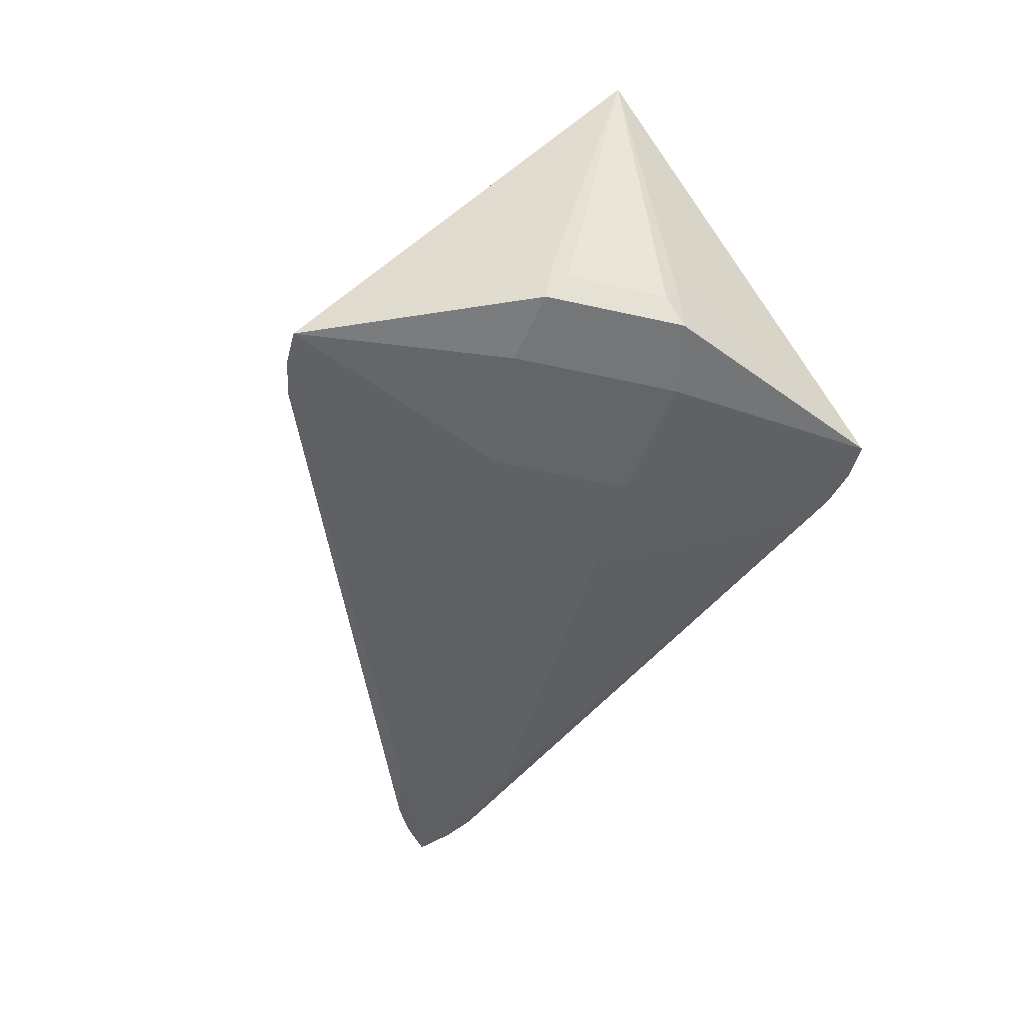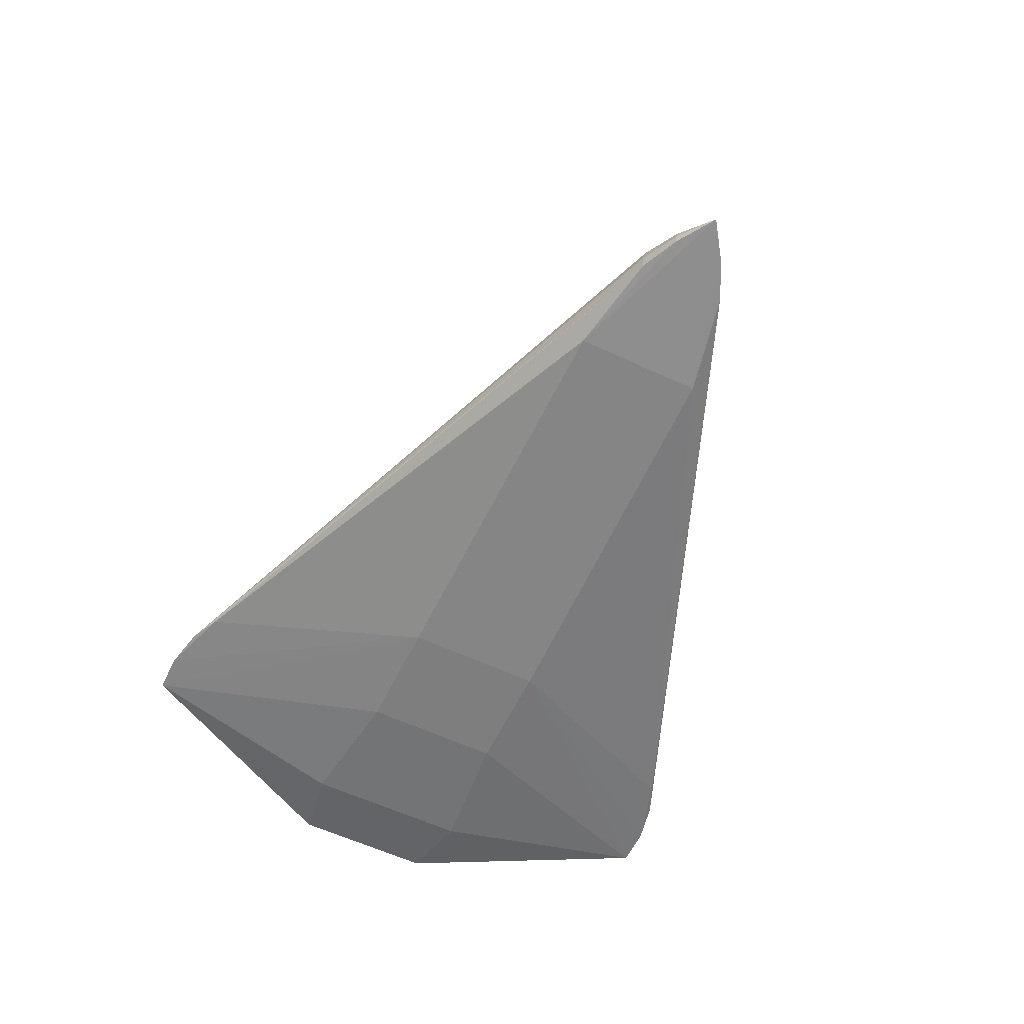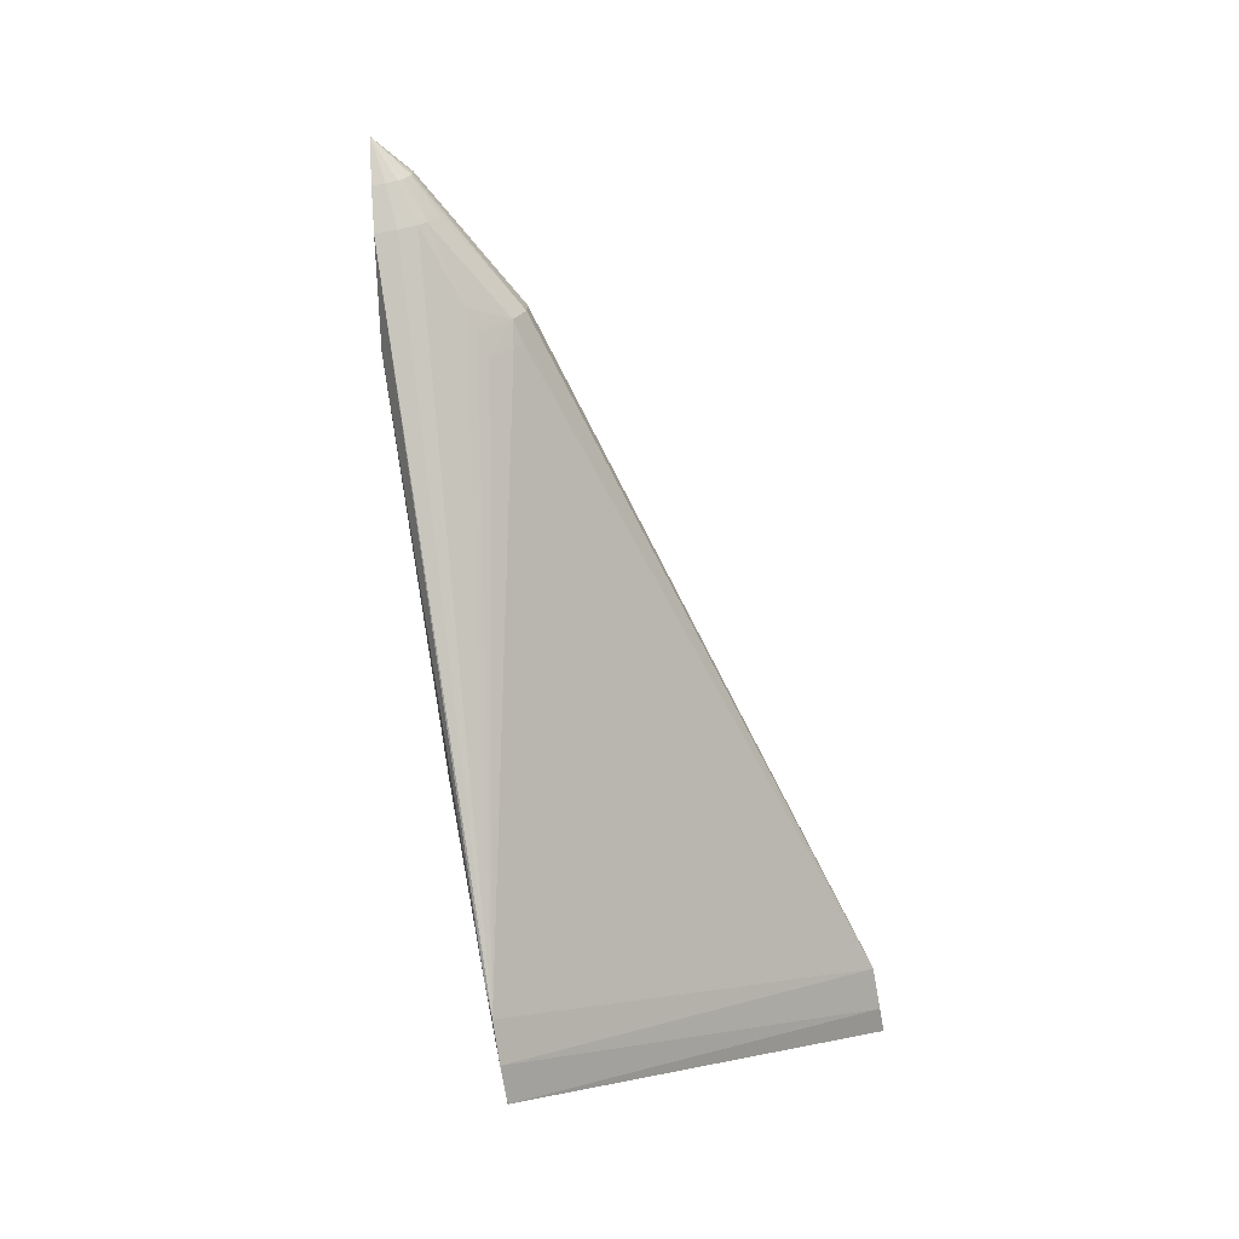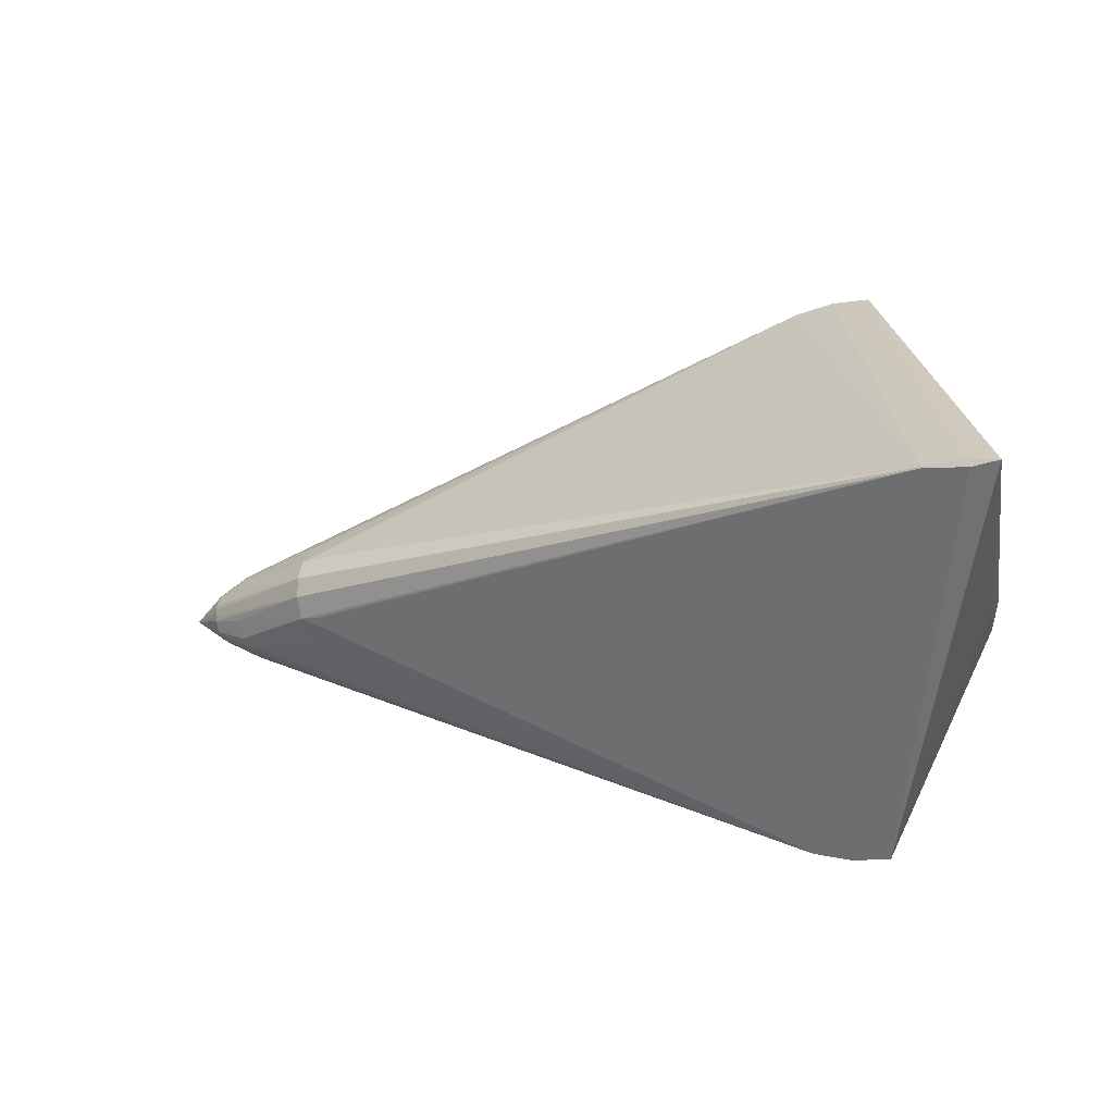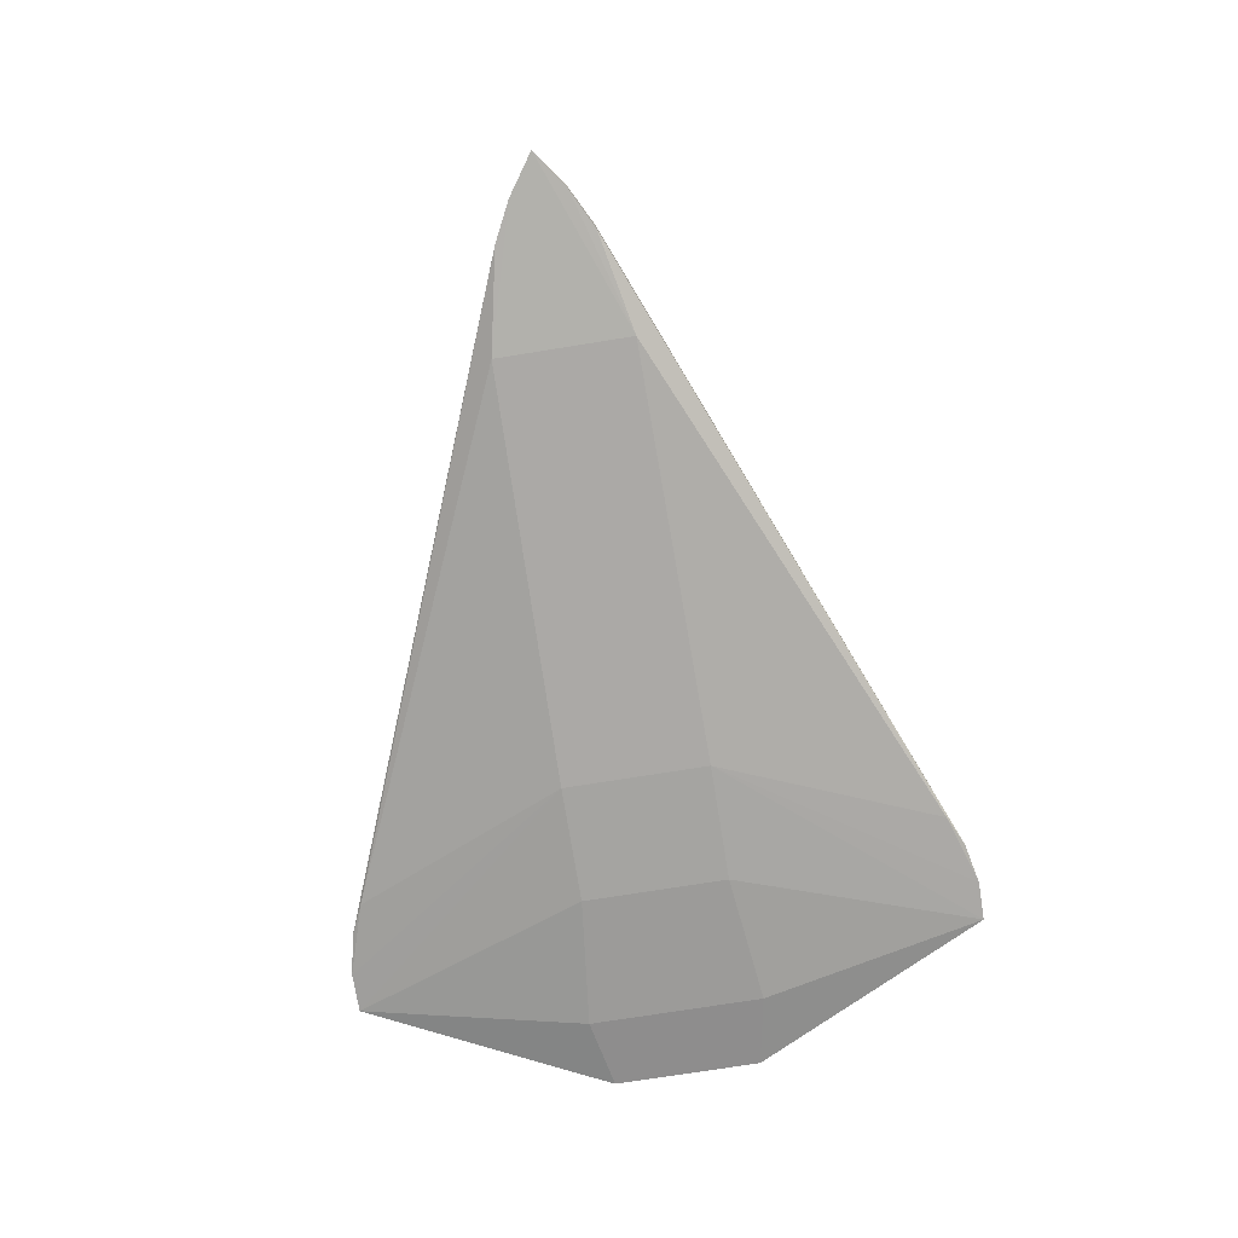
<metadata>
{"format":"obj","ext":"obj","renderer":"f3d","projection":"perspective","resolution":1024,"background":"white","views":[{"elev":-49.0,"azim":75.8,"up":"+Z"},{"elev":-58.5,"azim":-115.8,"up":"+Z"},{"elev":-68.5,"azim":-79.7,"up":"+Y"},{"elev":-15.7,"azim":18.5,"up":"+Y"},{"elev":-72.2,"azim":-80.8,"up":"+Z"}]}
</metadata>
<code>
o
v 6.614 -0.06343 4.157
v 5.942 0.01202 4.157
v 5.942 -0.01202 4.157
v 7.044 0 4.157
v 5.942 0.01202 4.157
v 6.614 -0.06343 4.157
v 6.614 0.06343 4.157
v 5.942 0.01202 4.157
v 7.044 0 4.157
v -7.65 0 -0.62
v -7.075 -0.4034 -0.6843
v -7.075 -0.393 -0.4952
v -7.65 0 -0.62
v -7.075 0.393 -0.4952
v -7.075 0.4034 -0.6843
v -7.65 0 -0.62
v -7.075 -0.393 -0.4952
v -7.075 -0.3546 -0.334
v -7.65 0 -0.62
v -7.075 0.3546 -0.334
v -7.075 0.393 -0.4952
v -7.65 0 -0.62
v -7.075 -0.3546 -0.334
v -7.075 -0.3041 -0.2644
v -7.65 0 -0.62
v -7.075 0.3041 -0.2644
v -7.075 0.3546 -0.334
v -7.65 0 -0.62
v -7.075 -0.3041 -0.2644
v -7.075 -0.1395 -0.1694
v -7.65 0 -0.62
v -7.075 0.1395 -0.1694
v -7.075 0.3041 -0.2644
v -7.65 0 -0.62
v -7.075 -0.1395 -0.1694
v -7.075 -0.05745 -0.1551
v -7.65 0 -0.62
v -7.075 0.05745 -0.1551
v -7.075 0.1395 -0.1694
v -7.65 0 -0.62
v -7.075 -0.05745 -0.1551
v -7.075 0.05745 -0.1551
v -7.075 -0.4034 -0.6843
v -6.5 -0.694 -0.7485
v -7.075 -0.393 -0.4952
v -7.075 0.393 -0.4952
v -6.5 0.694 -0.7485
v -7.075 0.4034 -0.6843
v -7.075 -0.393 -0.4952
v -6.5 -0.676 -0.4335
v -7.075 -0.3546 -0.334
v -6.5 -0.694 -0.7485
v -6.5 -0.676 -0.4335
v -7.075 -0.393 -0.4952
v -7.075 0.3546 -0.334
v -6.5 0.676 -0.4335
v -7.075 0.393 -0.4952
v -7.075 0.393 -0.4952
v -6.5 0.676 -0.4335
v -6.5 0.694 -0.7485
v -7.075 -0.3546 -0.334
v -6.5 -0.61 -0.1648
v -7.075 -0.3041 -0.2644
v -6.5 -0.676 -0.4335
v -6.5 -0.61 -0.1648
v -7.075 -0.3546 -0.334
v -7.075 0.3041 -0.2644
v -6.5 0.61 -0.1648
v -7.075 0.3546 -0.334
v -7.075 0.3546 -0.334
v -6.5 0.61 -0.1648
v -6.5 0.676 -0.4335
v -7.075 -0.3041 -0.2644
v -6.5 -0.523 -0.0488
v -7.075 -0.1395 -0.1694
v -6.5 -0.61 -0.1648
v -6.5 -0.523 -0.0488
v -7.075 -0.3041 -0.2644
v -7.075 0.1395 -0.1694
v -6.5 0.523 -0.0488
v -7.075 0.3041 -0.2644
v -7.075 0.3041 -0.2644
v -6.5 0.523 -0.0488
v -6.5 0.61 -0.1648
v -6.5 -0.523 -0.0488
v -6.5 -0.24 0.1096
v -7.075 -0.1395 -0.1694
v -7.075 0.1395 -0.1694
v -6.5 0.24 0.1096
v -6.5 0.523 -0.0488
v -7.65 0 -0.62
v -5 -1 -0.944
v -7.075 -0.4034 -0.6843
v -7.075 -0.4034 -0.6843
v -5 -1 -0.944
v -6.5 -0.694 -0.7485
v -7.65 0 -0.62
v -7.075 0.4034 -0.6843
v -5 1 -0.944
v -7.65 0 -0.62
v -5 1 -0.944
v -5 -1 -0.944
v -6.5 0.694 -0.7485
v -5 1 -0.944
v -7.075 0.4034 -0.6843
v -6.5 -0.61 -0.1648
v -5.349 -0.8142 0.2471
v -6.5 -0.523 -0.0488
v -6.5 0.523 -0.0488
v -5.349 0.8142 0.2471
v -6.5 0.61 -0.1648
v 7.044 0 4.157
v 6.614 -0.06343 4.157
v 4.4 -4.682 -0.9529
v -7.075 -0.1395 -0.1694
v -5 -0.1607 0.9807
v -7.075 -0.05745 -0.1551
v -6.5 -0.24 0.1096
v -5 -0.1607 0.9807
v -7.075 -0.1395 -0.1694
v 5.942 0.01202 4.157
v -5 -0.1607 0.9807
v 5.942 -0.01202 4.157
v -7.075 -0.05745 -0.1551
v -5 -0.1607 0.9807
v -7.075 0.05745 -0.1551
v -7.075 0.05745 -0.1551
v -5 0.1607 0.9807
v -7.075 0.1395 -0.1694
v -7.075 0.1395 -0.1694
v -5 0.1607 0.9807
v -6.5 0.24 0.1096
v -5 -0.1607 0.9807
v -5 0.1607 0.9807
v -7.075 0.05745 -0.1551
v 5.942 0.01202 4.157
v -5 0.1607 0.9807
v -5 -0.1607 0.9807
v 6.614 0.06343 4.157
v 7.044 0 4.157
v 4.4 4.682 -0.9529
v -5.349 -0.8142 0.2471
v -5 -0.4912 0.8052
v -6.5 -0.523 -0.0488
v -6.5 -0.523 -0.0488
v -5 -0.4912 0.8052
v -6.5 -0.24 0.1096
v -6.5 -0.24 0.1096
v -5 -0.4912 0.8052
v -5 -0.1607 0.9807
v -5 -0.1607 0.9807
v -5 -0.4912 0.8052
v 5.942 -0.01202 4.157
v -6.5 0.523 -0.0488
v -5 0.4912 0.8052
v -5.349 0.8142 0.2471
v -6.5 0.24 0.1096
v -5 0.4912 0.8052
v -6.5 0.523 -0.0488
v -5 0.1607 0.9807
v -5 0.4912 0.8052
v -6.5 0.24 0.1096
v 5.942 0.01202 4.157
v -5 0.4912 0.8052
v -5 0.1607 0.9807
v 6.614 -0.06343 4.157
v 5.942 -0.01202 4.157
v 3.804 -4.682 -0.939
v 6.614 -0.06343 4.157
v 3.804 -4.682 -0.939
v 4.4 -4.682 -0.9529
v 6.614 0.06343 4.157
v 3.804 4.682 -0.939
v 5.942 0.01202 4.157
v 6.614 0.06343 4.157
v 4.4 4.682 -0.9529
v 3.804 4.682 -0.939
v -5.349 -0.8142 0.2471
v -4.999 -0.8703 0.3474
v -5 -0.4912 0.8052
v -5 0.4912 0.8052
v -4.999 0.8703 0.3474
v -5.349 0.8142 0.2471
v -5 -0.4912 0.8052
v -4.65 -0.5147 0.8851
v 5.942 -0.01202 4.157
v 5.942 0.01202 4.157
v -4.65 0.5147 0.8851
v -5 0.4912 0.8052
v -6.5 -0.694 -0.7485
v 3.18 -4.55 -0.9219
v -6.5 -0.676 -0.4335
v -6.5 -0.676 -0.4335
v 3.18 -4.55 -0.9219
v -6.5 -0.61 -0.1648
v -6.5 -0.61 -0.1648
v 3.18 -4.55 -0.9219
v -5.349 -0.8142 0.2471
v -5.349 -0.8142 0.2471
v 3.18 -4.55 -0.9219
v -4.999 -0.8703 0.3474
v 5.942 -0.01202 4.157
v 3.18 -4.55 -0.9219
v 3.804 -4.682 -0.939
v -6.5 0.676 -0.4335
v 3.18 4.55 -0.9219
v -6.5 0.694 -0.7485
v -6.5 0.61 -0.1648
v 3.18 4.55 -0.9219
v -6.5 0.676 -0.4335
v -5.349 0.8142 0.2471
v 3.18 4.55 -0.9219
v -6.5 0.61 -0.1648
v -4.999 0.8703 0.3474
v 3.18 4.55 -0.9219
v -5.349 0.8142 0.2471
v 3.804 4.682 -0.939
v 3.18 4.55 -0.9219
v 5.942 0.01202 4.157
v -4.65 -0.5147 0.8851
v -4.65 -0.6526 0.7536
v 5.942 -0.01202 4.157
v 5.942 -0.01202 4.157
v -4.65 -0.6526 0.7536
v 3.18 -4.55 -0.9219
v -5 -0.4912 0.8052
v -4.65 -0.6526 0.7536
v -4.65 -0.5147 0.8851
v 5.942 0.01202 4.157
v -4.65 0.6526 0.7536
v -4.65 0.5147 0.8851
v 3.18 4.55 -0.9219
v -4.65 0.6526 0.7536
v 5.942 0.01202 4.157
v -4.65 0.5147 0.8851
v -4.65 0.6526 0.7536
v -5 0.4912 0.8052
v -4.999 -0.8703 0.3474
v -4.649 -0.9223 0.4323
v -5 -0.4912 0.8052
v -5 -0.4912 0.8052
v -4.649 -0.9223 0.4323
v -4.65 -0.6526 0.7536
v 3.18 -4.55 -0.9219
v -4.649 -0.9223 0.4323
v -4.999 -0.8703 0.3474
v -4.65 -0.6526 0.7536
v -4.649 -0.9223 0.4323
v 3.18 -4.55 -0.9219
v -5 0.4912 0.8052
v -4.649 0.9223 0.4323
v -4.999 0.8703 0.3474
v -4.65 0.6526 0.7536
v -4.649 0.9223 0.4323
v -5 0.4912 0.8052
v -4.999 0.8703 0.3474
v -4.649 0.9223 0.4323
v 3.18 4.55 -0.9219
v 3.18 4.55 -0.9219
v -4.649 0.9223 0.4323
v -4.65 0.6526 0.7536
v -5 -1 -0.944
v 2.7 -4.334 -0.9479
v -6.5 -0.694 -0.7485
v -6.5 -0.694 -0.7485
v 2.7 -4.334 -0.9479
v 3.18 -4.55 -0.9219
v 3.18 -4.55 -0.9219
v 2.7 -4.334 -0.9479
v 3.804 -4.682 -0.939
v -6.5 0.694 -0.7485
v 2.7 4.334 -0.9479
v -5 1 -0.944
v 3.18 4.55 -0.9219
v 2.7 4.334 -0.9479
v -6.5 0.694 -0.7485
v 3.804 4.682 -0.939
v 2.7 4.334 -0.9479
v 3.18 4.55 -0.9219
v 4.4 -4.682 -0.9529
v 5 -1.303 -1.26
v 6.13 -1.1 -1.107
v 6.13 -1.1 -1.107
v 5 -1.303 -1.26
v 6.13 1.1 -1.107
v 6.13 1.1 -1.107
v 5 1.303 -1.26
v 4.4 4.682 -0.9529
v 5 -1.303 -1.26
v 5 1.303 -1.26
v 6.13 1.1 -1.107
v 3.804 -4.682 -0.939
v 1.209 -1.08 -1.322
v 4.4 -4.682 -0.9529
v 2.7 -4.334 -0.9479
v 1.209 -1.08 -1.322
v 3.804 -4.682 -0.939
v -5 -1 -0.944
v 1.209 -1.08 -1.322
v 2.7 -4.334 -0.9479
v 4.4 4.682 -0.9529
v 1.209 1.08 -1.322
v 3.804 4.682 -0.939
v 3.804 4.682 -0.939
v 1.209 1.08 -1.322
v 2.7 4.334 -0.9479
v 2.7 4.334 -0.9479
v 1.209 1.08 -1.322
v -5 1 -0.944
v -5 1 -0.944
v 1.209 1.08 -1.322
v -5 -1 -0.944
v -5 -1 -0.944
v 1.209 1.08 -1.322
v 1.209 -1.08 -1.322
v 7.044 0 4.157
v 6.299 -0.7804 -0.6835
v 6.299 -0.3451 -0.6835
v 6.13 -1.1 -1.107
v 6.13 1.1 -1.107
v 6.299 -0.3451 -0.6835
v 6.13 -1.1 -1.107
v 6.299 -0.3451 -0.6835
v 6.299 -0.7804 -0.6835
v 7.044 0 4.157
v 6.299 0.3451 -0.6835
v 6.299 0.7804 -0.6835
v 7.044 0 4.157
v 6.299 -0.3451 -0.6835
v 6.299 0.3451 -0.6835
v 6.299 0.7804 -0.6835
v 6.299 0.3451 -0.6835
v 6.13 1.1 -1.107
v 6.13 1.1 -1.107
v 6.299 0.3451 -0.6835
v 6.299 -0.3451 -0.6835
v 4.4 -4.682 -0.9529
v 2.983 -1.08 -1.352
v 5 -1.303 -1.26
v 1.209 -1.08 -1.322
v 2.983 -1.08 -1.352
v 4.4 -4.682 -0.9529
v 5 1.303 -1.26
v 2.983 1.08 -1.352
v 4.4 4.682 -0.9529
v 4.4 4.682 -0.9529
v 2.983 1.08 -1.352
v 1.209 1.08 -1.322
v 5 -1.303 -1.26
v 2.983 1.08 -1.352
v 5 1.303 -1.26
v 2.983 -1.08 -1.352
v 2.983 1.08 -1.352
v 5 -1.303 -1.26
v 1.209 1.08 -1.322
v 2.983 1.08 -1.352
v 1.209 -1.08 -1.322
v 1.209 -1.08 -1.322
v 2.983 1.08 -1.352
v 2.983 -1.08 -1.352
v 7.044 0 4.157
v 4.4 -4.682 -0.9529
v 6.247 -0.9981 -0.3101
v 4.4 -4.682 -0.9529
v 6.13 -1.1 -1.107
v 6.247 -0.9981 -0.3101
v 7.044 0 4.157
v 6.247 -0.9981 -0.3101
v 6.299 -0.7804 -0.6835
v 6.13 -1.1 -1.107
v 6.299 -0.7804 -0.6835
v 6.247 -0.9981 -0.3101
v 7.044 0 4.157
v 6.247 0.9981 -0.3101
v 4.4 4.682 -0.9529
v 6.13 1.1 -1.107
v 4.4 4.682 -0.9529
v 6.247 0.9981 -0.3101
v 7.044 0 4.157
v 6.299 0.7804 -0.6835
v 6.247 0.9981 -0.3101
v 6.299 0.7804 -0.6835
v 6.13 1.1 -1.107
v 6.247 0.9981 -0.3101
f 1 2 3
f 4 5 6
f 7 8 9
f 10 11 12
f 13 14 15
f 16 17 18
f 19 20 21
f 22 23 24
f 25 26 27
f 28 29 30
f 31 32 33
f 34 35 36
f 37 38 39
f 40 41 42
f 43 44 45
f 46 47 48
f 49 50 51
f 52 53 54
f 55 56 57
f 58 59 60
f 61 62 63
f 64 65 66
f 67 68 69
f 70 71 72
f 73 74 75
f 76 77 78
f 79 80 81
f 82 83 84
f 85 86 87
f 88 89 90
f 91 92 93
f 94 95 96
f 97 98 99
f 100 101 102
f 103 104 105
f 106 107 108
f 109 110 111
f 112 113 114
f 115 116 117
f 118 119 120
f 121 122 123
f 124 125 126
f 127 128 129
f 130 131 132
f 133 134 135
f 136 137 138
f 139 140 141
f 142 143 144
f 145 146 147
f 148 149 150
f 151 152 153
f 154 155 156
f 157 158 159
f 160 161 162
f 163 164 165
f 166 167 168
f 169 170 171
f 172 173 174
f 175 176 177
f 178 179 180
f 181 182 183
f 184 185 186
f 187 188 189
f 190 191 192
f 193 194 195
f 196 197 198
f 199 200 201
f 202 203 204
f 205 206 207
f 208 209 210
f 211 212 213
f 214 215 216
f 217 218 219
f 220 221 222
f 223 224 225
f 226 227 228
f 229 230 231
f 232 233 234
f 235 236 237
f 238 239 240
f 241 242 243
f 244 245 246
f 247 248 249
f 250 251 252
f 253 254 255
f 256 257 258
f 259 260 261
f 262 263 264
f 265 266 267
f 268 269 270
f 271 272 273
f 274 275 276
f 277 278 279
f 280 281 282
f 283 284 285
f 286 287 288
f 289 290 291
f 292 293 294
f 295 296 297
f 298 299 300
f 301 302 303
f 304 305 306
f 307 308 309
f 310 311 312
f 313 314 315
f 316 317 318
f 319 320 321
f 322 323 324
f 325 326 327
f 328 329 330
f 331 332 333
f 334 335 336
f 337 338 339
f 340 341 342
f 343 344 345
f 346 347 348
f 349 350 351
f 352 353 354
f 355 356 357
f 358 359 360
f 361 362 363
f 364 365 366
f 367 368 369
f 370 371 372
f 373 374 375
f 376 377 378
f 379 380 381
f 382 383 384

</code>
